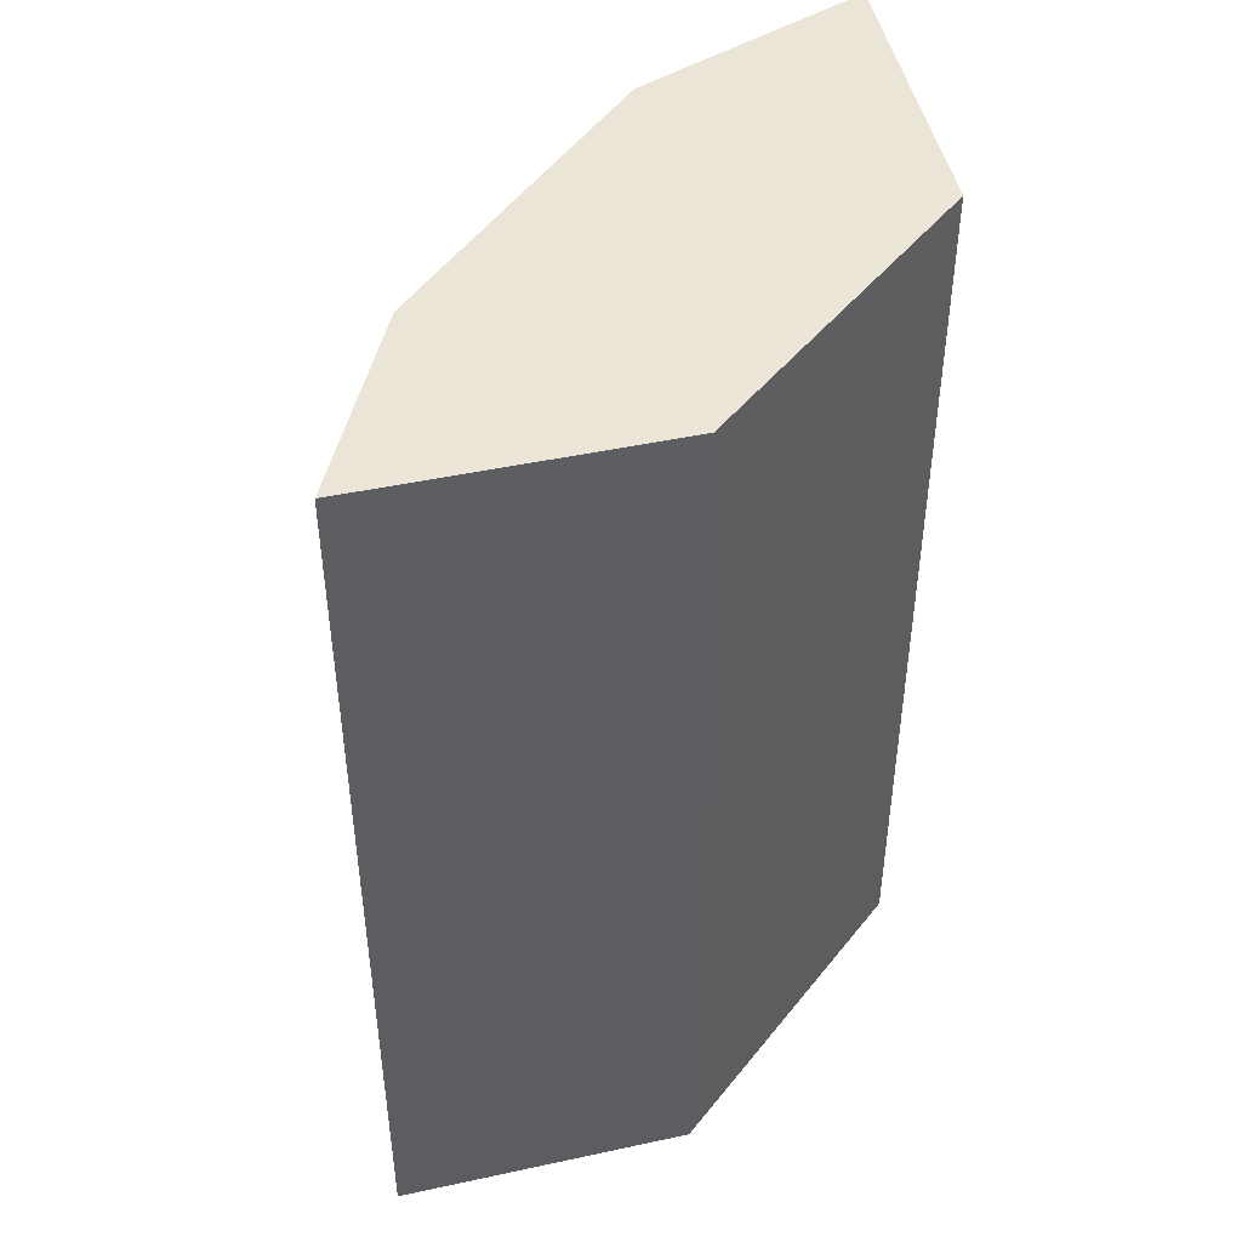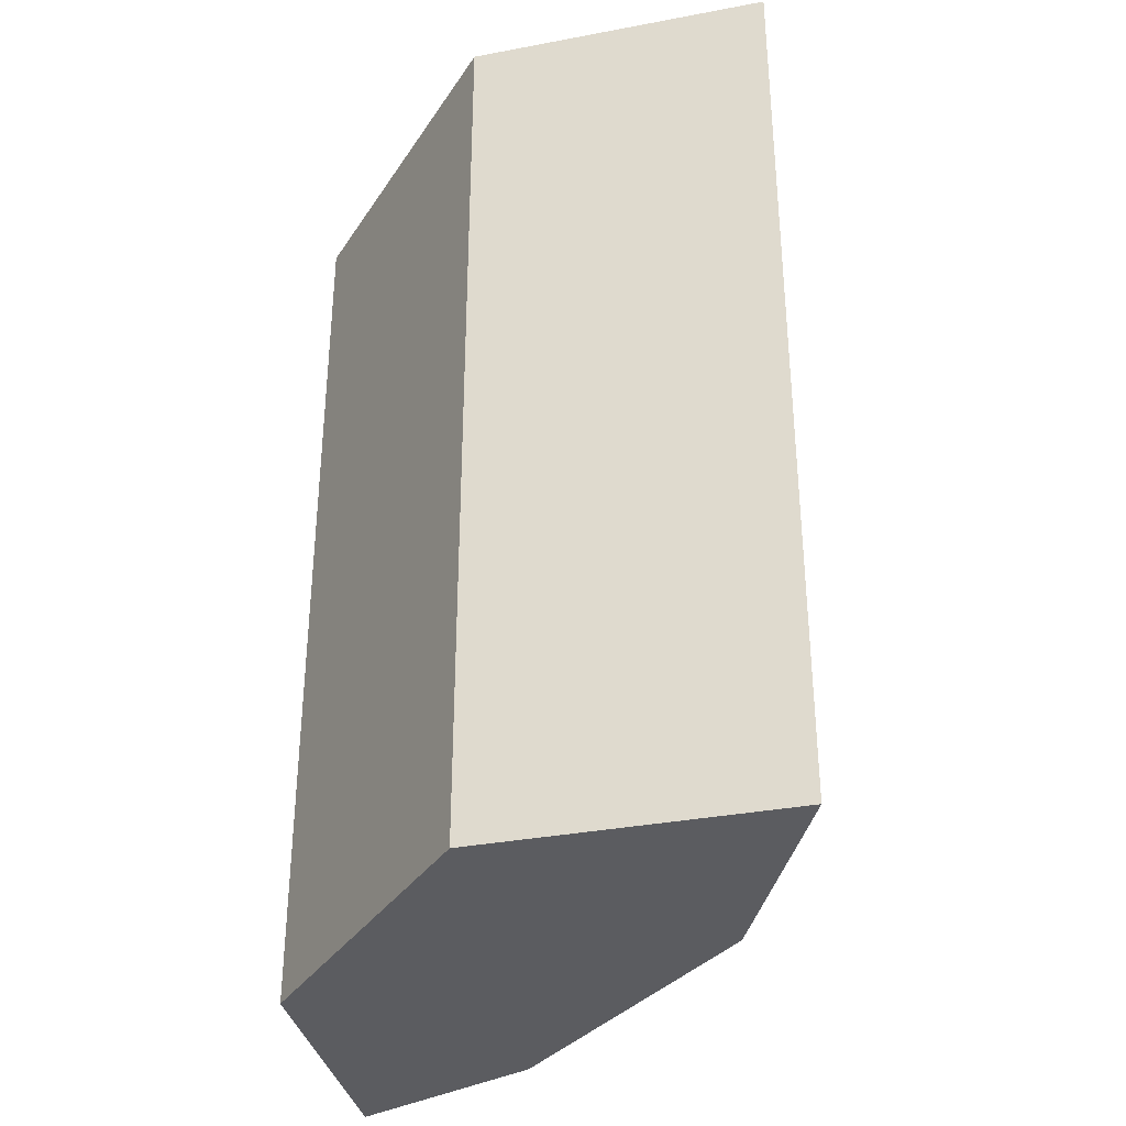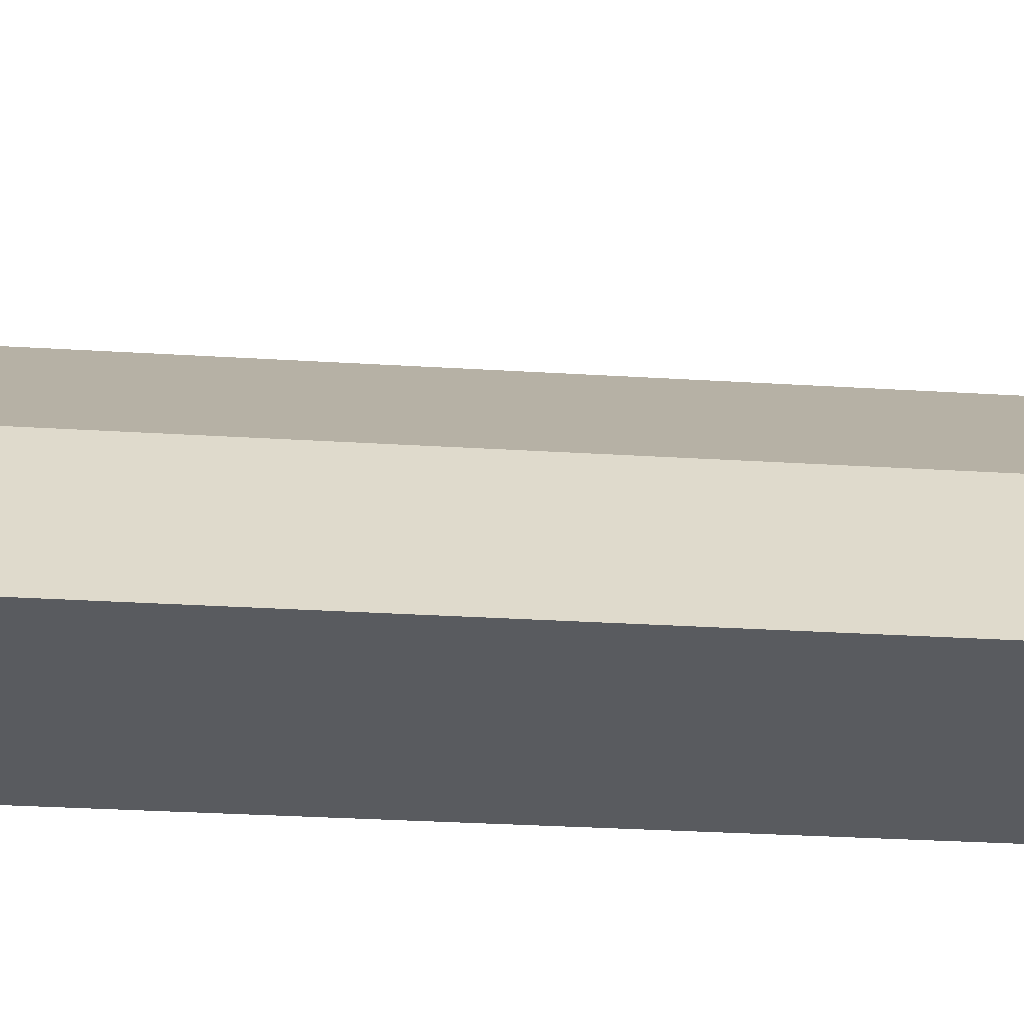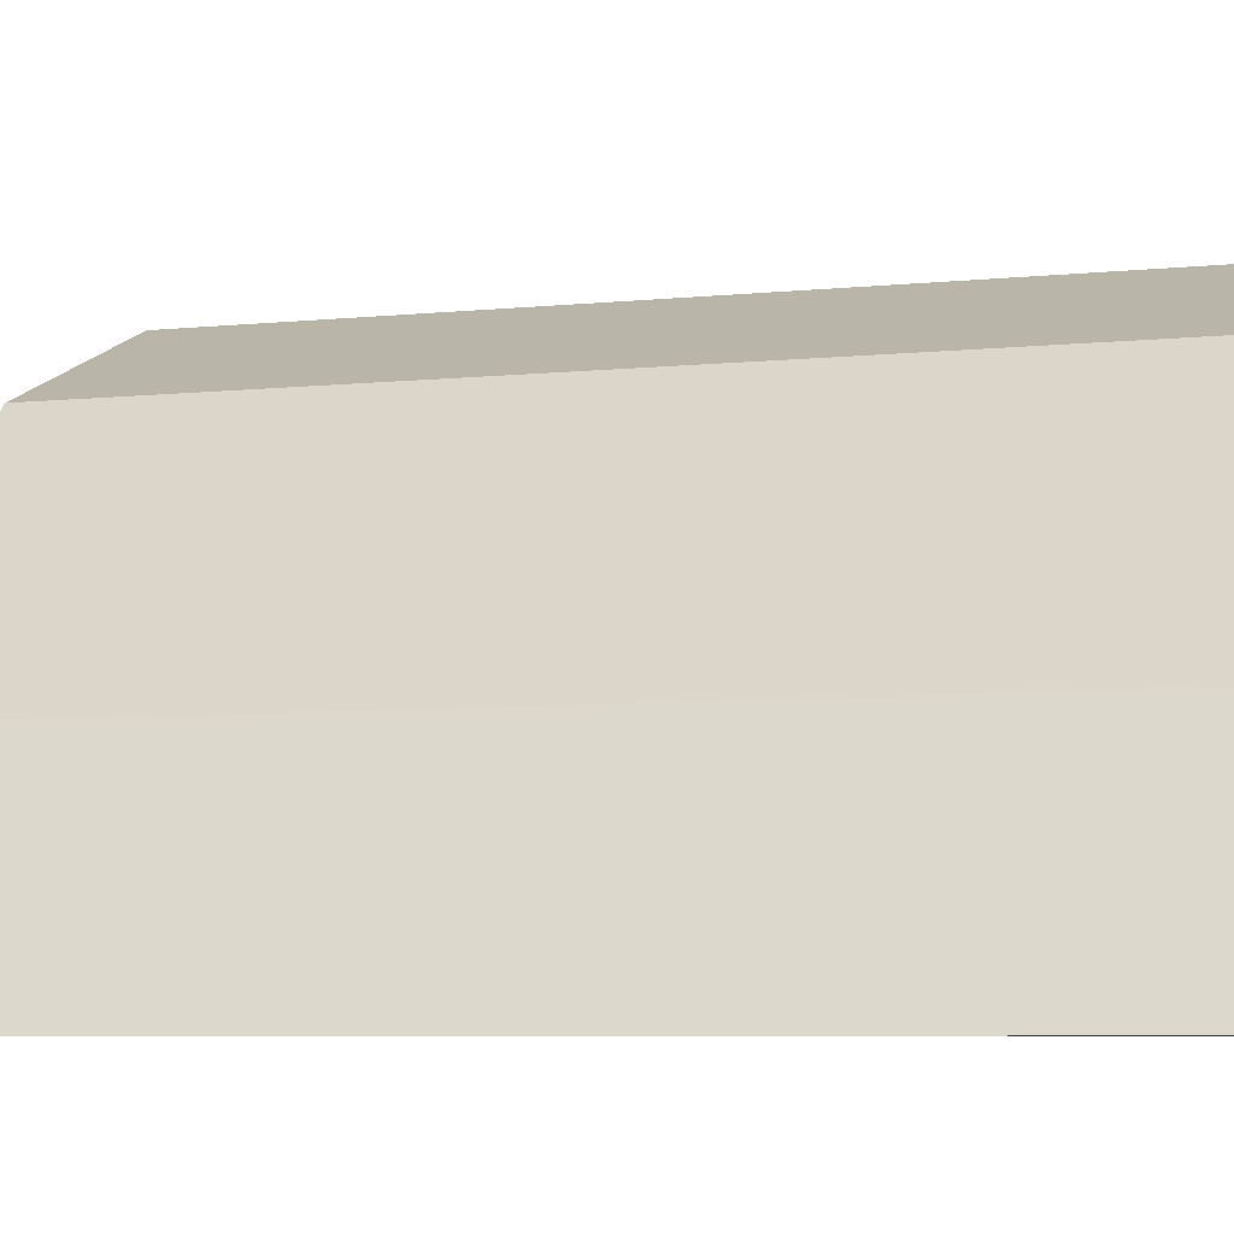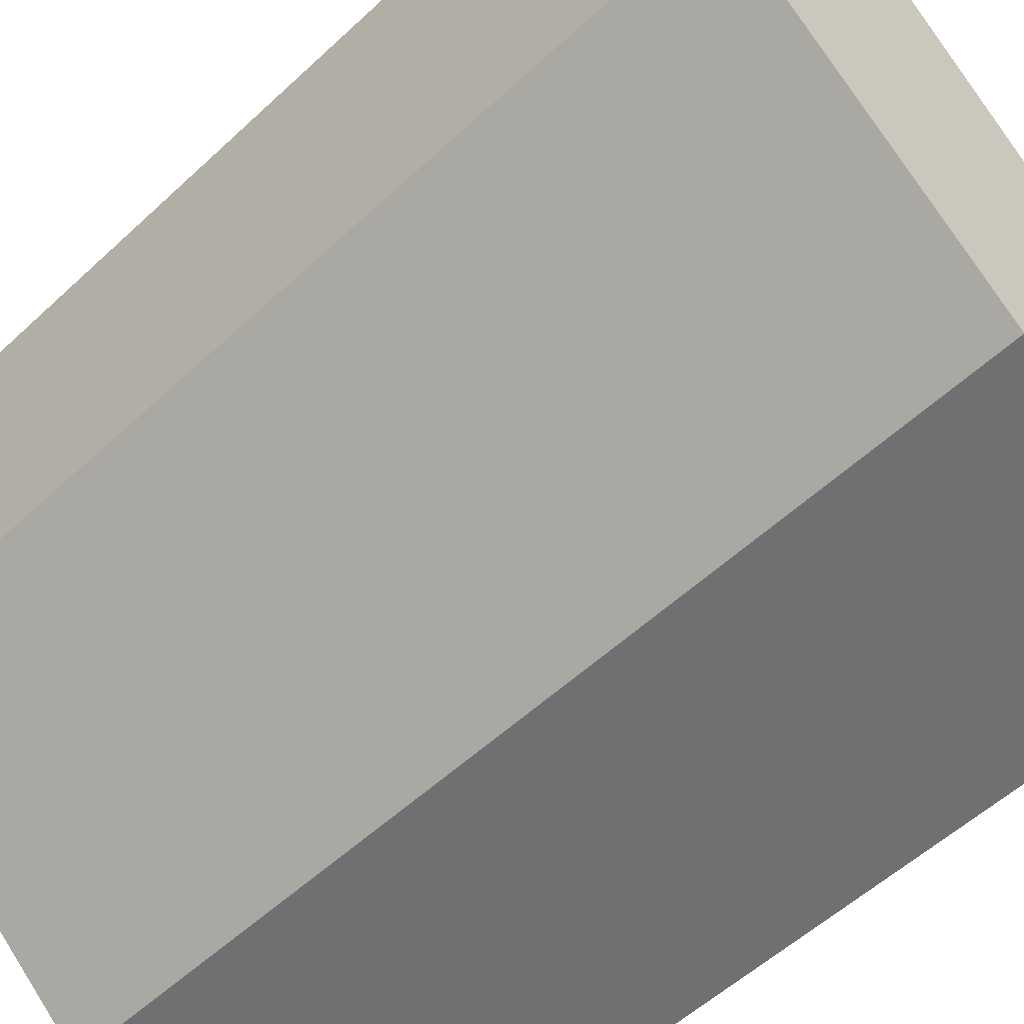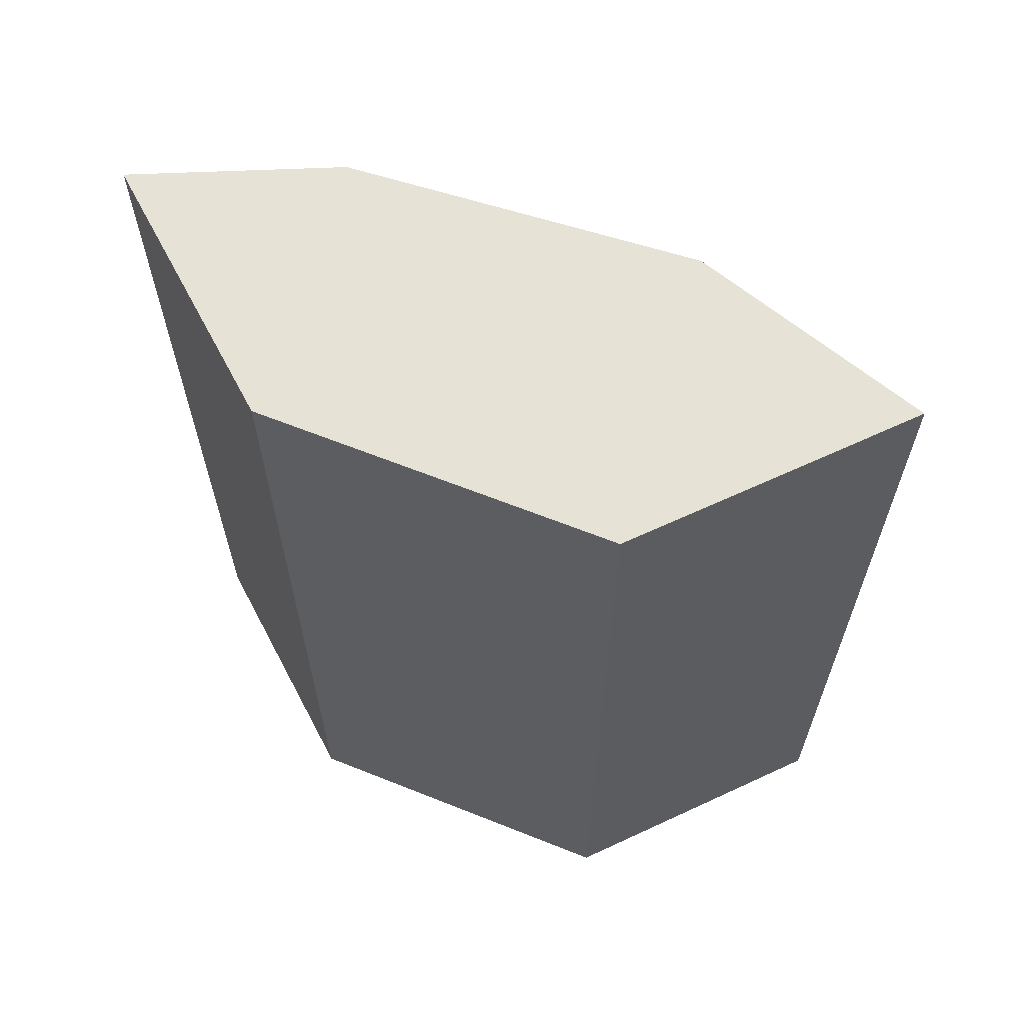
<metadata>
{"format":"obj","ext":"obj","renderer":"f3d","projection":"perspective","resolution":1024,"background":"white","views":[{"elev":45.8,"azim":-13.9,"up":"+Z"},{"elev":-34.5,"azim":101.5,"up":"+Z"},{"elev":-32.6,"azim":-94.8,"up":"+Y"},{"elev":-6.6,"azim":-73.1,"up":"+Y"},{"elev":-55.0,"azim":134.5,"up":"+Y"},{"elev":63.6,"azim":62.1,"up":"+Z"}]}
</metadata>
<code>
v 0.03179 0.005838 0.0377
v 0.03168 0.003498 0.0377
v 0.03168 0.003498 0.03063
v 0.02806 0.003222 0.03063
v 0.02736 0.001748 0.0377
v 0.03179 0.005838 0.03063
v 0.02999 0.005107 0.0377
v 0.0296 0.001748 0.0377
v 0.02806 0.003222 0.0377
v 0.02999 0.005107 0.03063
v 0.02736 0.001748 0.03063
v 0.0296 0.001748 0.03063
f 1 2 3
f 5 2 1
f 6 1 3
f 7 5 1
f 7 1 6
f 8 3 2
f 8 2 5
f 9 7 4
f 9 5 7
f 10 7 6
f 10 4 7
f 11 8 5
f 11 4 10
f 11 10 6
f 11 9 4
f 11 5 9
f 12 3 8
f 12 8 11
f 12 11 6
f 12 6 3

</code>
